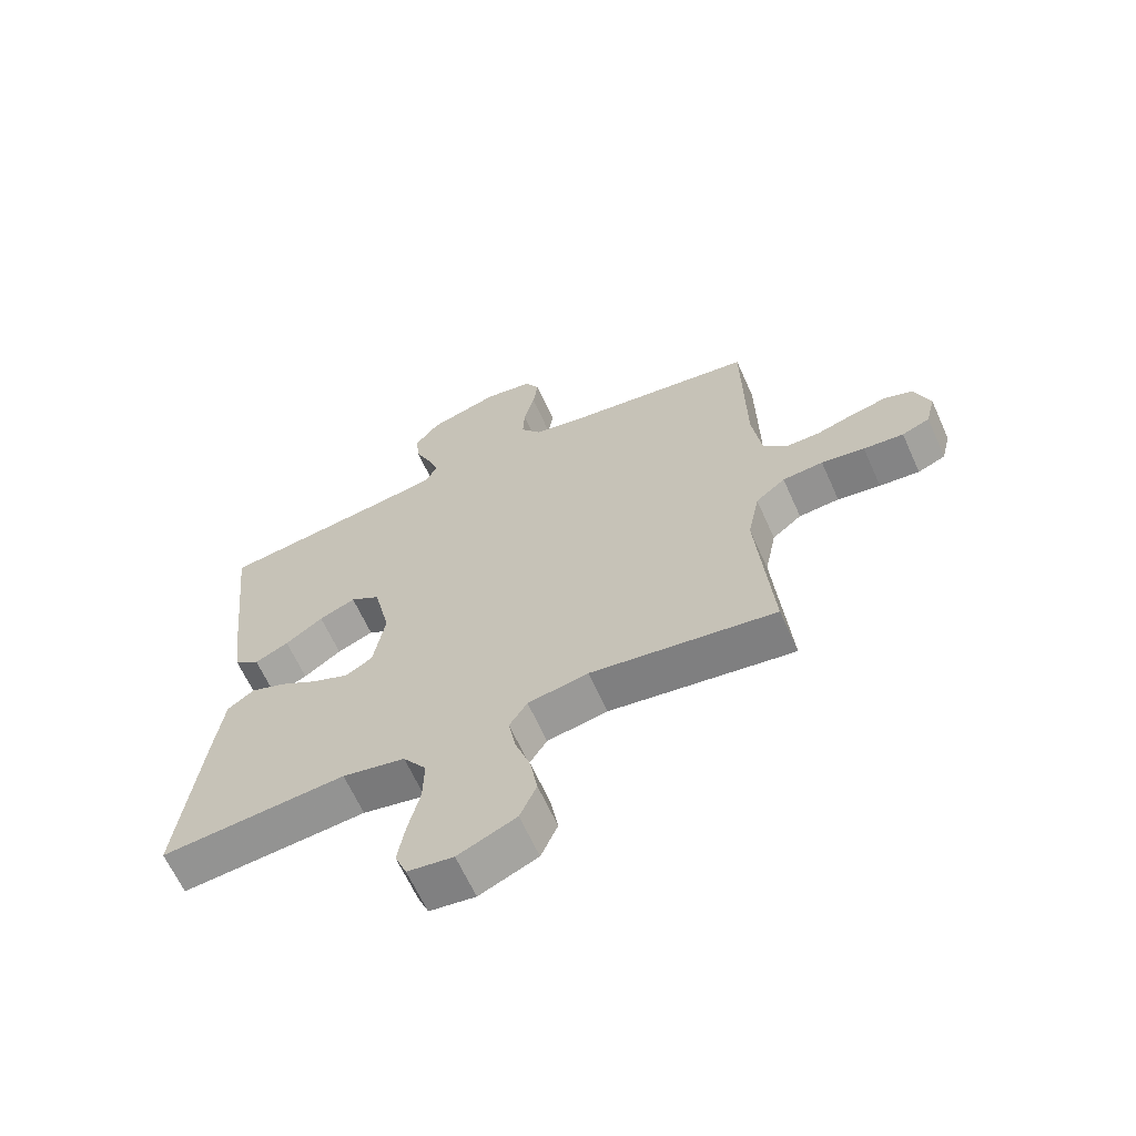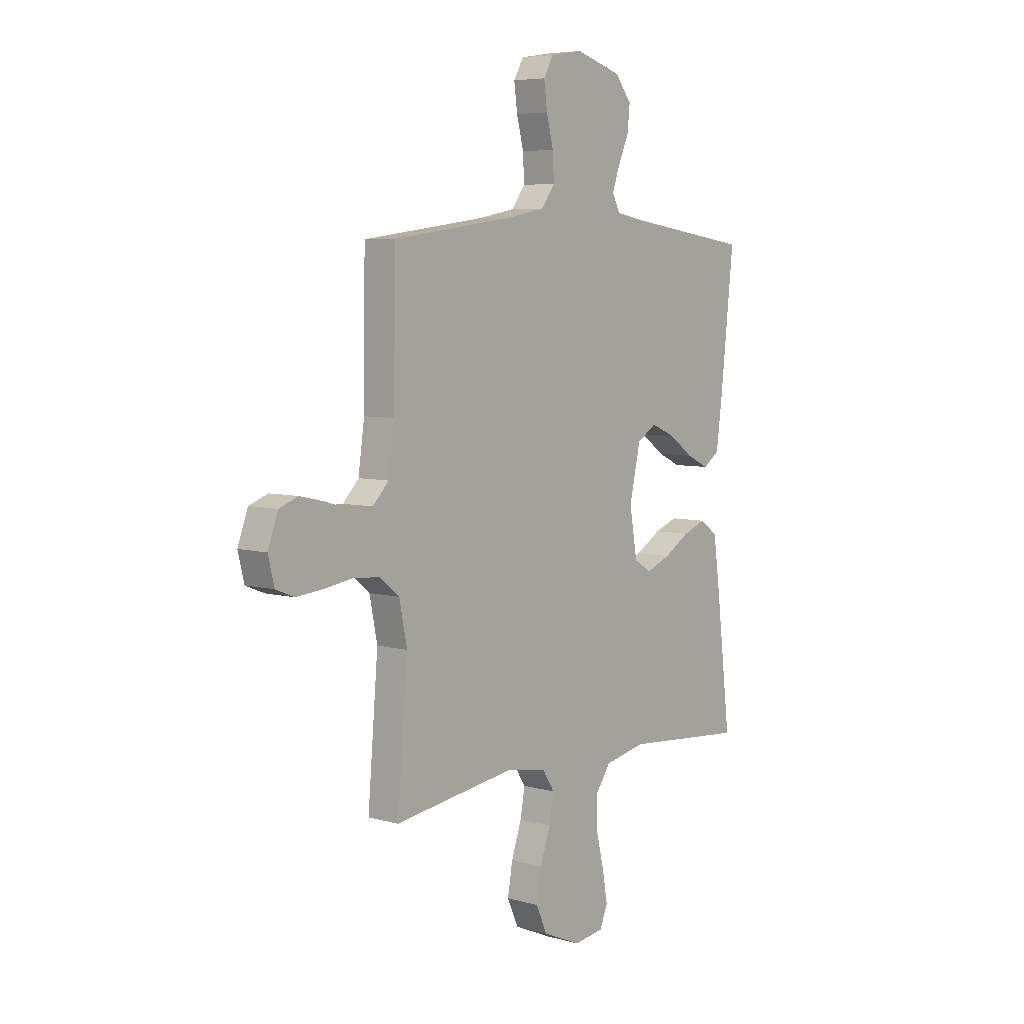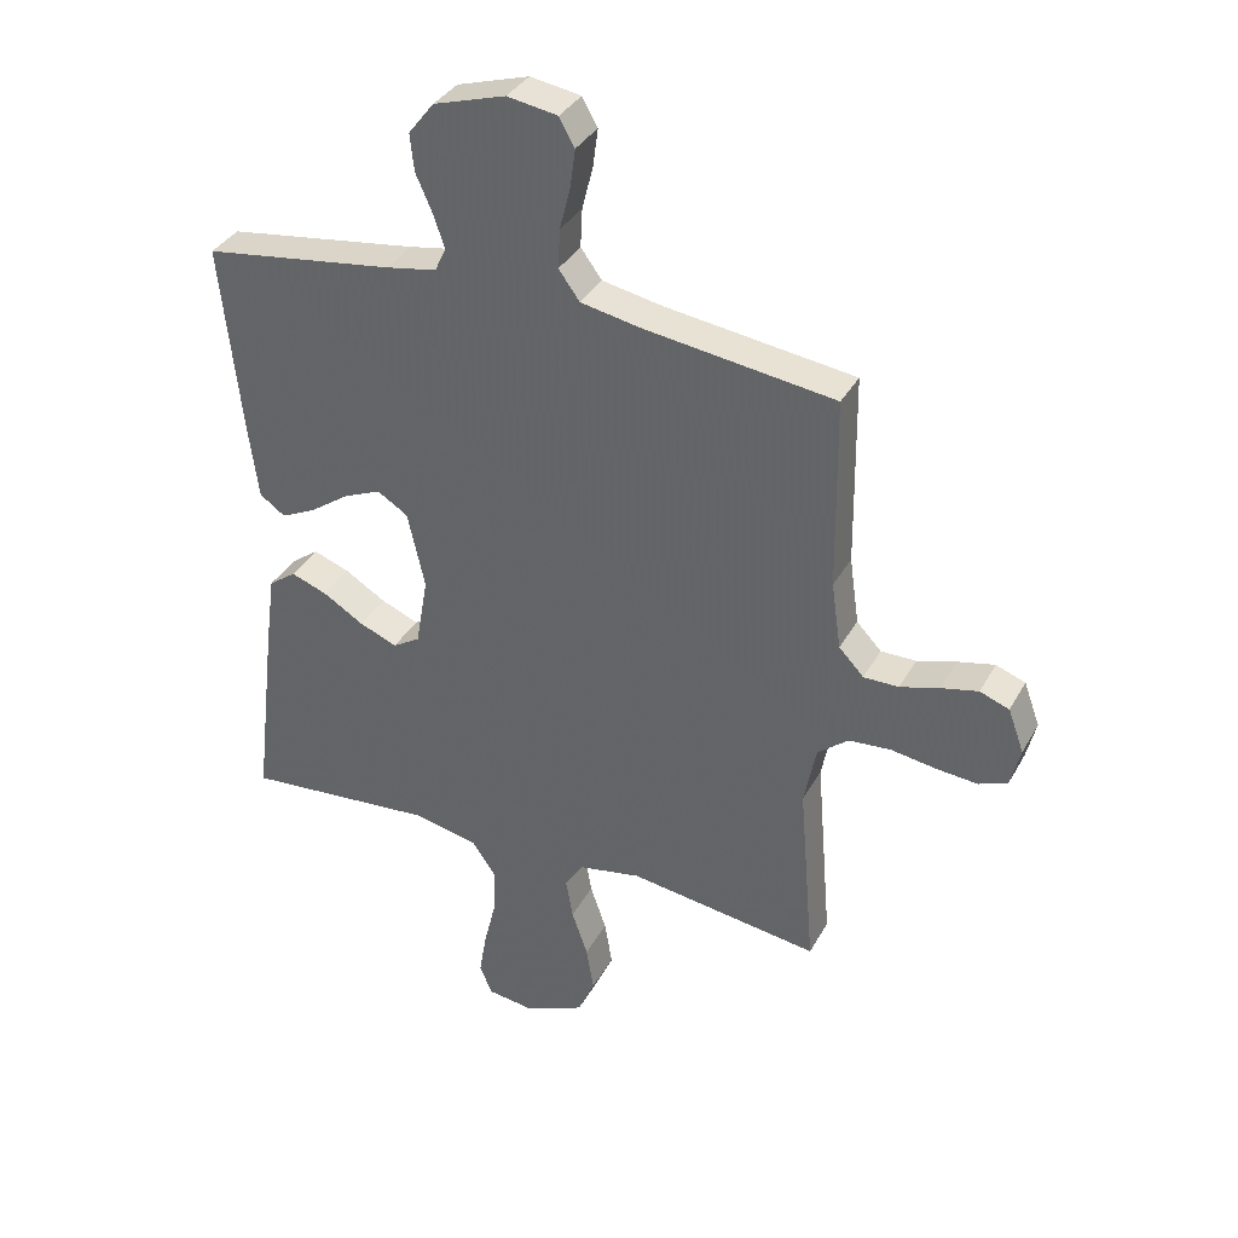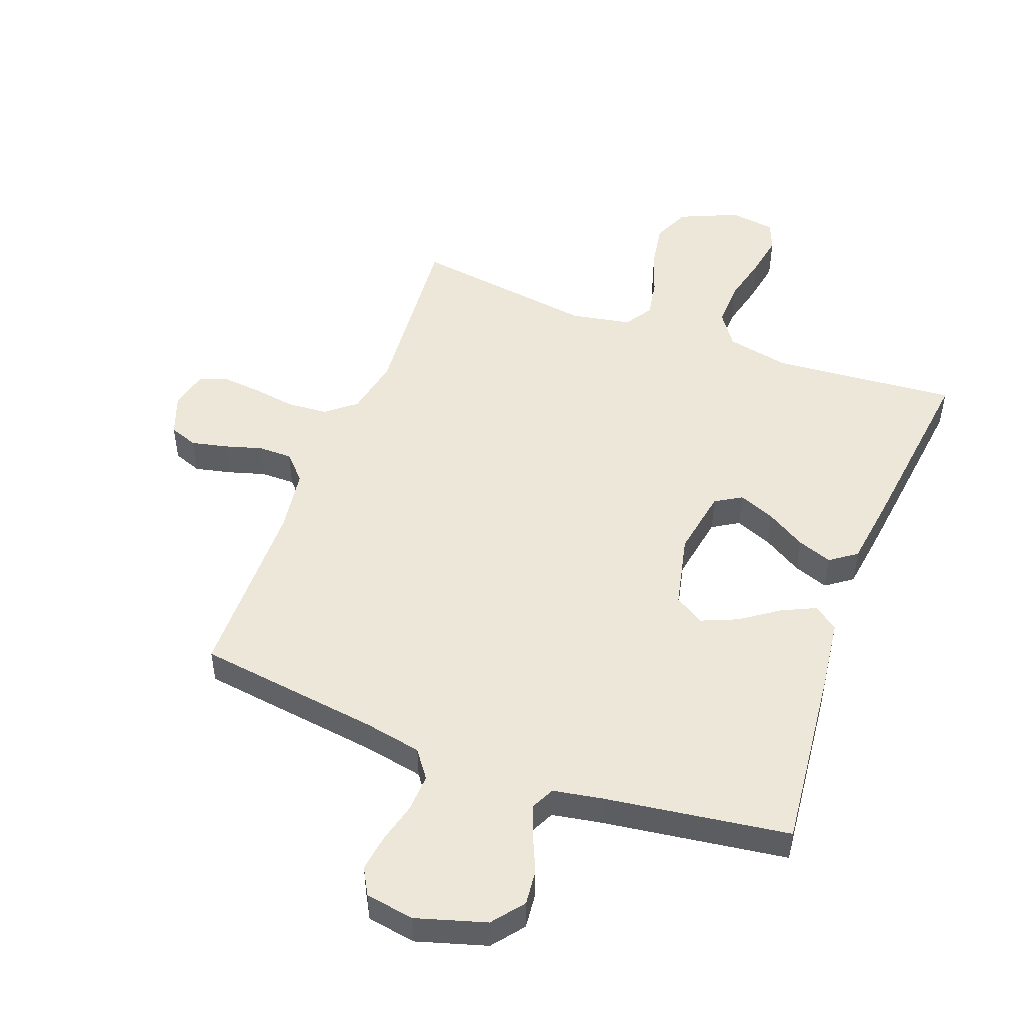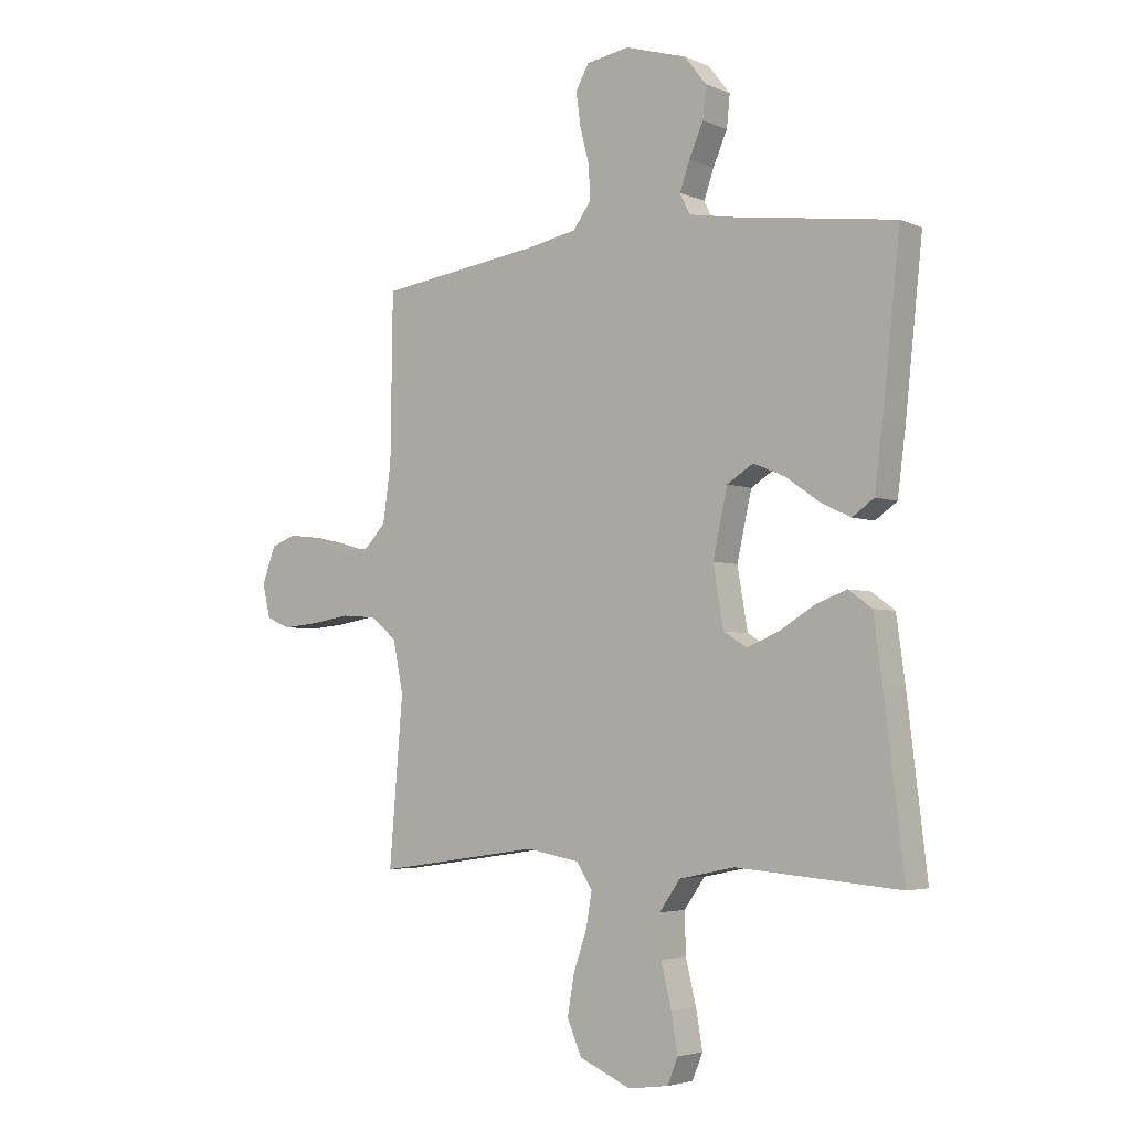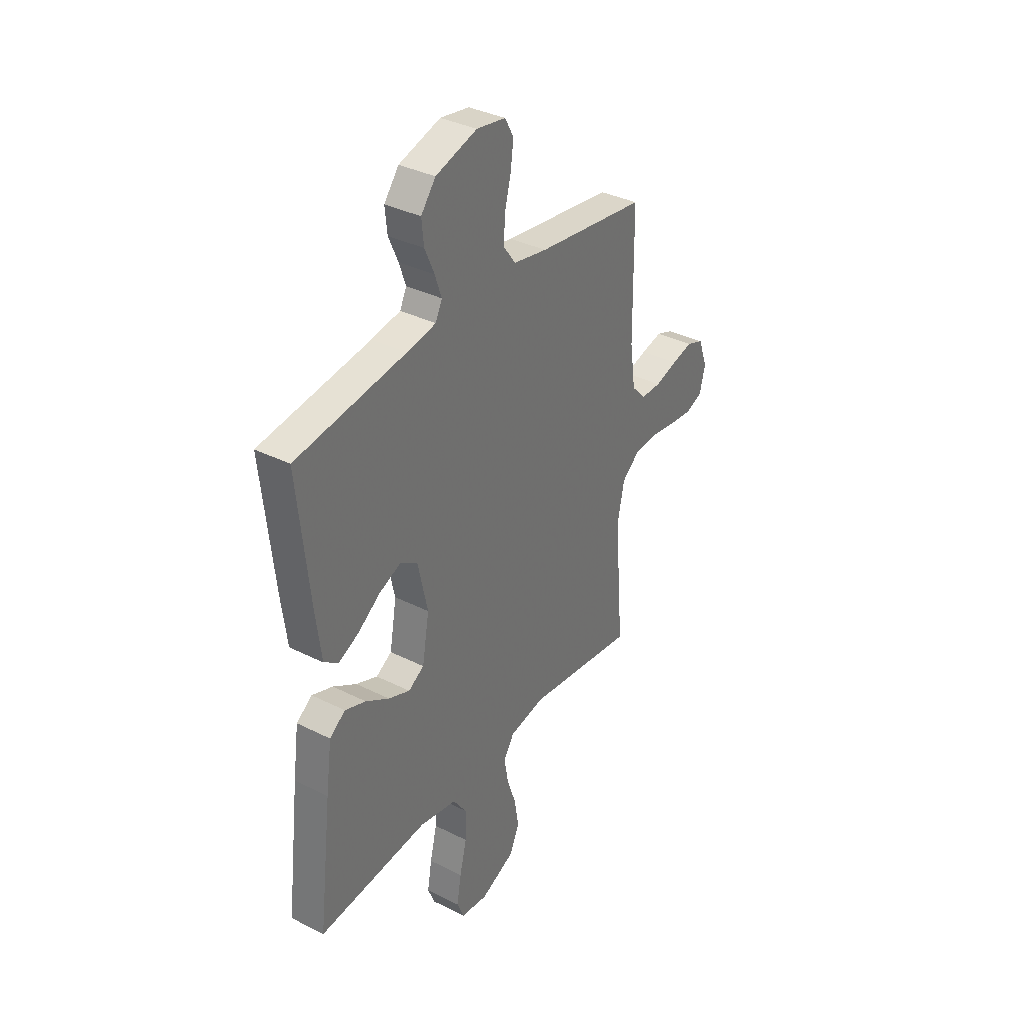
<metadata>
{"format":"obj","ext":"obj","renderer":"f3d","projection":"perspective","resolution":1024,"background":"white","views":[{"elev":-64.4,"azim":-155.8,"up":"+Z"},{"elev":6.1,"azim":-50.2,"up":"+Z"},{"elev":35.5,"azim":-154.4,"up":"+Z"},{"elev":49.7,"azim":20.5,"up":"+Y"},{"elev":-4.0,"azim":36.7,"up":"+Z"},{"elev":35.6,"azim":123.6,"up":"+Z"}]}
</metadata>
<code>
v -0.5 0.07 0.5
v -0.2 0.07 0.541
v -0.108 0.07 0.559
v -0.075 0.07 0.604
v -0.078 0.07 0.665
v -0.095 0.07 0.731
v -0.103 0.07 0.791
v -0.079 0.07 0.834
v 0 0.07 0.847
v 0.113 0.07 0.813
v 0.153 0.07 0.762
v 0.147 0.07 0.704
v 0.121 0.07 0.645
v 0.103 0.07 0.593
v 0.121 0.07 0.556
v 0.2 0.07 0.542
v 0.5 0.07 0.5
v 0.468 0.07 0.2
v 0.453 0.07 0.084
v 0.413 0.07 0.056
v 0.358 0.07 0.082
v 0.297 0.07 0.125
v 0.238 0.07 0.15
v 0.19 0.07 0.12
v 0.163 0.07 0
v 0.182 0.07 -0.11
v 0.225 0.07 -0.136
v 0.284 0.07 -0.112
v 0.348 0.07 -0.073
v 0.405 0.07 -0.052
v 0.448 0.07 -0.083
v 0.464 0.07 -0.2
v 0.5 0.07 -0.5
v 0.2 0.07 -0.475
v 0.098 0.07 -0.496
v 0.06 0.07 -0.55
v 0.062 0.07 -0.624
v 0.081 0.07 -0.702
v 0.093 0.07 -0.772
v 0.074 0.07 -0.819
v 0 0.07 -0.829
v -0.094 0.07 -0.788
v -0.121 0.07 -0.727
v -0.109 0.07 -0.656
v -0.084 0.07 -0.583
v -0.073 0.07 -0.52
v -0.102 0.07 -0.475
v -0.2 0.07 -0.457
v -0.5 0.07 -0.5
v -0.475 0.07 -0.2
v -0.494 0.07 -0.106
v -0.542 0.07 -0.067
v -0.608 0.07 -0.062
v -0.678 0.07 -0.073
v -0.743 0.07 -0.079
v -0.788 0.07 -0.061
v -0.803 0.07 0
v -0.778 0.07 0.068
v -0.732 0.07 0.085
v -0.674 0.07 0.072
v -0.613 0.07 0.054
v -0.558 0.07 0.054
v -0.519 0.07 0.095
v -0.504 0.07 0.2
v -0.5 0 0.5
v -0.2 0 0.541
v -0.108 0 0.559
v -0.075 0 0.604
v -0.078 0 0.665
v -0.095 0 0.731
v -0.103 0 0.791
v -0.079 0 0.834
v 0 0 0.847
v 0.113 0 0.813
v 0.153 0 0.762
v 0.147 0 0.704
v 0.121 0 0.645
v 0.103 0 0.593
v 0.121 0 0.556
v 0.2 0 0.542
v 0.5 0 0.5
v 0.468 0 0.2
v 0.453 0 0.084
v 0.413 0 0.056
v 0.358 0 0.082
v 0.297 0 0.125
v 0.238 0 0.15
v 0.19 0 0.12
v 0.163 0 0
v 0.182 0 -0.11
v 0.225 0 -0.136
v 0.284 0 -0.112
v 0.348 0 -0.073
v 0.405 0 -0.052
v 0.448 0 -0.083
v 0.464 0 -0.2
v 0.5 0 -0.5
v 0.2 0 -0.475
v 0.098 0 -0.496
v 0.06 0 -0.55
v 0.062 0 -0.624
v 0.081 0 -0.702
v 0.093 0 -0.772
v 0.074 0 -0.819
v 0 0 -0.829
v -0.094 0 -0.788
v -0.121 0 -0.727
v -0.109 0 -0.656
v -0.084 0 -0.583
v -0.073 0 -0.52
v -0.102 0 -0.475
v -0.2 0 -0.457
v -0.5 0 -0.5
v -0.475 0 -0.2
v -0.494 0 -0.106
v -0.542 0 -0.067
v -0.608 0 -0.062
v -0.678 0 -0.073
v -0.743 0 -0.079
v -0.788 0 -0.061
v -0.803 0 0
v -0.778 0 0.068
v -0.732 0 0.085
v -0.674 0 0.072
v -0.613 0 0.054
v -0.558 0 0.054
v -0.519 0 0.095
v -0.504 0 0.2
f 58 59 60 61
f 56 57 58 61
f 56 61 62
f 53 54 55 56
f 53 56 62
f 52 53 62 63
f 48 49 50
f 47 48 50 51
f 42 43 44 45
f 42 45 46
f 41 42 46
f 40 41 46
f 37 38 39 40
f 37 40 46
f 36 37 46 47
f 31 32 33 34
f 31 34 35
f 28 29 30 31
f 27 28 31 35
f 26 27 35 36
f 19 20 21 22
f 19 22 23
f 16 17 18 19
f 15 16 19 23
f 14 15 23 24
f 10 11 12 13
f 10 13 14
f 9 10 14
f 5 6 7 8
f 4 5 8 9
f 64 1 2
f 64 2 3
f 51 52 63 64
f 51 64 3
f 47 51 3 4
f 25 26 36 47
f 14 24 25 47
f 4 9 14 47
f 125 124 123 122
f 125 122 121 120
f 126 125 120
f 120 119 118 117
f 126 120 117
f 127 126 117 116
f 114 113 112
f 115 114 112 111
f 109 108 107 106
f 110 109 106
f 110 106 105
f 110 105 104
f 104 103 102 101
f 110 104 101
f 111 110 101 100
f 98 97 96 95
f 99 98 95
f 95 94 93 92
f 99 95 92 91
f 100 99 91 90
f 86 85 84 83
f 87 86 83
f 83 82 81 80
f 87 83 80 79
f 88 87 79 78
f 77 76 75 74
f 78 77 74
f 78 74 73
f 72 71 70 69
f 73 72 69 68
f 66 65 128
f 67 66 128
f 128 127 116 115
f 67 128 115
f 68 67 115 111
f 111 100 90 89
f 111 89 88 78
f 111 78 73 68
f 1 65 66 2
f 2 66 67 3
f 3 67 68 4
f 4 68 69 5
f 5 69 70 6
f 6 70 71 7
f 7 71 72 8
f 8 72 73 9
f 9 73 74 10
f 10 74 75 11
f 11 75 76 12
f 12 76 77 13
f 13 77 78 14
f 14 78 79 15
f 15 79 80 16
f 16 80 81 17
f 17 81 82 18
f 18 82 83 19
f 19 83 84 20
f 20 84 85 21
f 21 85 86 22
f 22 86 87 23
f 23 87 88 24
f 24 88 89 25
f 25 89 90 26
f 26 90 91 27
f 27 91 92 28
f 28 92 93 29
f 29 93 94 30
f 30 94 95 31
f 31 95 96 32
f 32 96 97 33
f 33 97 98 34
f 34 98 99 35
f 35 99 100 36
f 36 100 101 37
f 37 101 102 38
f 38 102 103 39
f 39 103 104 40
f 40 104 105 41
f 41 105 106 42
f 42 106 107 43
f 43 107 108 44
f 44 108 109 45
f 45 109 110 46
f 46 110 111 47
f 47 111 112 48
f 48 112 113 49
f 49 113 114 50
f 50 114 115 51
f 51 115 116 52
f 52 116 117 53
f 53 117 118 54
f 54 118 119 55
f 55 119 120 56
f 56 120 121 57
f 57 121 122 58
f 58 122 123 59
f 59 123 124 60
f 60 124 125 61
f 61 125 126 62
f 62 126 127 63
f 63 127 128 64
f 64 128 65 1

</code>
